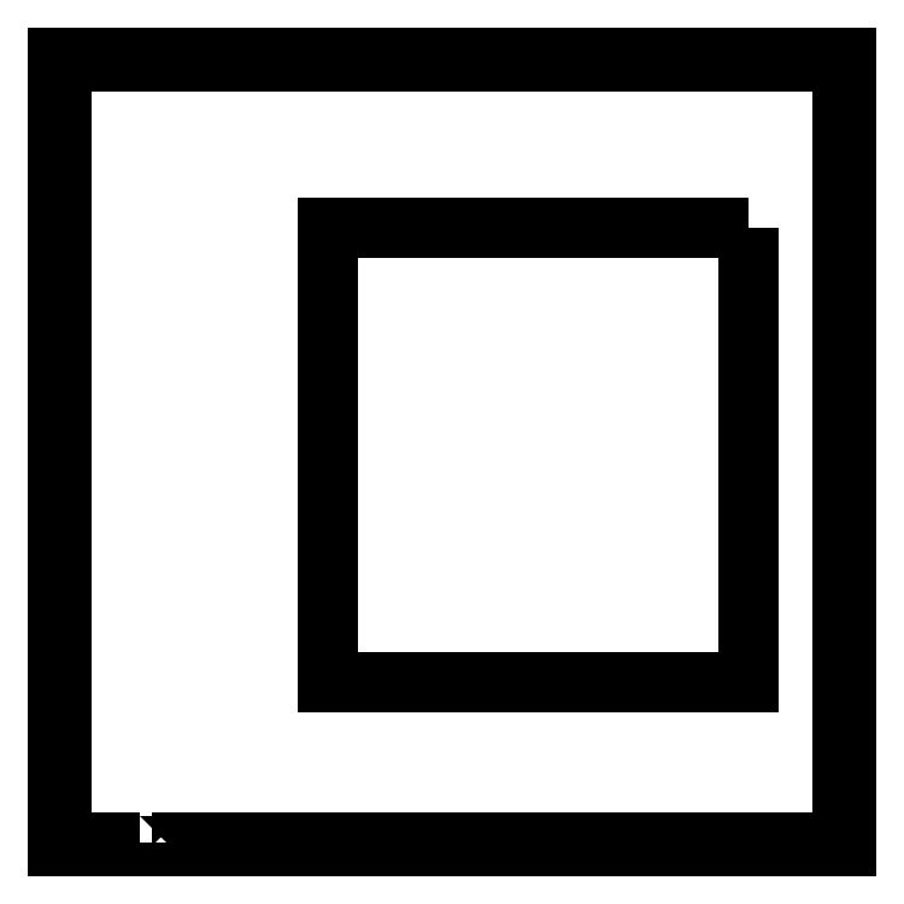
<metadata>
{"format":"dxf","ext":"dxf","renderer":"ezdxf+matplotlib","layout":"modelspace","background":"white","min_lineweight":24,"dpi":150}
</metadata>
<code>
0
SECTION
2
ENTITIES
0
LWPOLYLINE
8
0
90
4
70
1
43
0
10
-76.08
20
477.8
10
-76.08
20
126.9
10
-400.4
20
126.9
10
-400.4
20
477.8
0
LWPOLYLINE
8
0
90
152
70
1
43
0
10
-545.7
20
3
10
-545.7
20
0
10
-513.8
20
0
10
-513.8
20
3
10
-481.9
20
3
10
-481.9
20
0
10
-450
20
0
10
-450
20
3
10
-418
20
3
10
-418
20
0
10
-386.1
20
0
10
-386.1
20
3
10
-354.2
20
3
10
-354.2
20
0
10
-322.3
20
0
10
-322.3
20
3
10
-290.3
20
3
10
-290.3
20
0
10
-258.4
20
0
10
-258.4
20
3
10
-226.5
20
3
10
-226.5
20
0
10
-194.6
20
0
10
-194.6
20
3
10
-162.6
20
3
10
-162.6
20
0
10
-130.7
20
0
10
-130.7
20
3
10
-98.78
20
3
10
-98.78
20
0
10
-66.85
20
0
10
-66.85
20
3
10
-34.93
20
3
10
-34.93
20
0
10
0
20
0
10
0
20
32.08
10
-3
20
32.08
10
-3
20
64.17
10
0
20
64.17
10
0
20
96.25
10
-3
20
96.25
10
-3
20
128.3
10
0
20
128.3
10
0
20
160.4
10
-3
20
160.4
10
-3
20
192.5
10
0
20
192.5
10
0
20
224.6
10
-3
20
224.6
10
-3
20
256.7
10
0
20
256.7
10
0
20
288.8
10
-3
20
288.8
10
-3
20
320.8
10
0
20
320.8
10
0
20
352.9
10
-3
20
352.9
10
-3
20
385
10
0
20
385
10
0
20
417.1
10
-3
20
417.1
10
-3
20
449.2
10
0
20
449.2
10
0
20
481.3
10
-3
20
481.3
10
-3
20
513.3
10
0
20
513.3
10
0
20
545.4
10
-3
20
545.4
10
-3
20
577.5
10
0
20
577.5
10
0
20
609.6
10
-3
20
609.6
10
-3
20
606.6
10
-34.77
20
606.6
10
-34.77
20
609.6
10
-66.54
20
609.6
10
-66.54
20
606.6
10
-98.31
20
606.6
10
-98.31
20
609.6
10
-130.1
20
609.6
10
-130.1
20
606.6
10
-161.8
20
606.6
10
-161.8
20
609.6
10
-193.6
20
609.6
10
-193.6
20
606.6
10
-225.4
20
606.6
10
-225.4
20
609.6
10
-257.1
20
609.6
10
-257.1
20
606.6
10
-288.9
20
606.6
10
-288.9
20
609.6
10
-320.7
20
609.6
10
-320.7
20
606.6
10
-352.5
20
606.6
10
-352.5
20
609.6
10
-384.2
20
609.6
10
-384.2
20
606.6
10
-416
20
606.6
10
-416
20
609.6
10
-447.8
20
609.6
10
-447.8
20
606.6
10
-479.5
20
606.6
10
-479.5
20
609.6
10
-511.3
20
609.6
10
-511.3
20
606.6
10
-543.1
20
606.6
10
-543.1
20
609.6
10
-574.8
20
609.6
10
-574.8
20
606.6
10
-606.6
20
606.6
10
-606.6
20
609.6
10
-609.6
20
609.6
10
-609.6
20
577.7
10
-606.6
20
577.7
10
-606.6
20
545.7
10
-609.6
20
545.7
10
-609.6
20
513.8
10
-606.6
20
513.8
10
-606.6
20
481.9
10
-609.6
20
481.9
10
-609.6
20
450
10
-606.6
20
450
10
-606.6
20
418
10
-609.6
20
418
10
-609.6
20
386.1
10
-606.6
20
386.1
10
-606.6
20
354.2
10
-609.6
20
354.2
10
-609.6
20
322.3
10
-606.6
20
322.3
10
-606.6
20
290.3
10
-609.6
20
290.3
10
-609.6
20
258.4
10
-606.6
20
258.4
10
-606.6
20
226.5
10
-609.6
20
226.5
10
-609.6
20
194.6
10
-606.6
20
194.6
10
-606.6
20
162.6
10
-609.6
20
162.6
10
-609.6
20
130.7
10
-606.6
20
130.7
10
-606.6
20
98.78
10
-609.6
20
98.78
10
-609.6
20
66.85
10
-606.6
20
66.85
10
-606.6
20
34.93
10
-609.6
20
34.93
10
-609.6
20
0
10
-577.7
20
0
10
-577.7
20
3
0
ENDSEC
0
EOF

</code>
